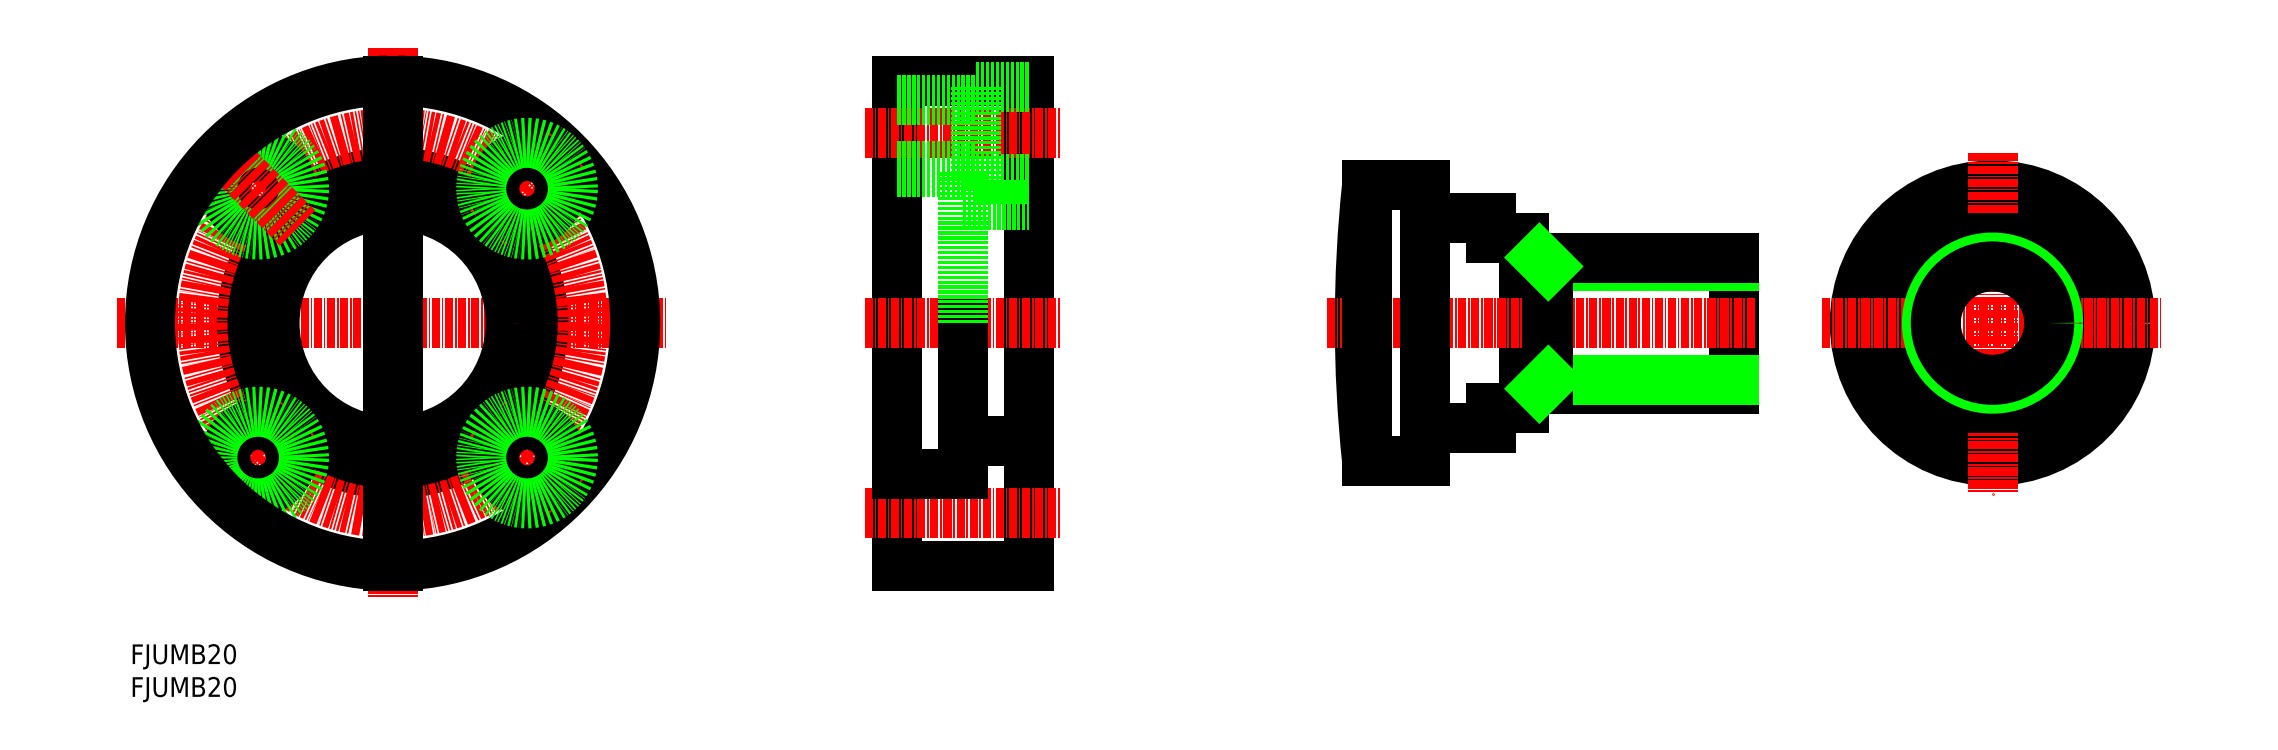
<metadata>
{"format":"dxf","ext":"dxf","renderer":"ezdxf+matplotlib","layout":"modelspace","background":"white","min_lineweight":24,"dpi":150}
</metadata>
<code>
0
SECTION
2
ENTITIES
0
INSERT
8
0
2
*U3
10
0
20
0
30
0
0
INSERT
8
0
2
*U4
10
0
20
0
30
0
0
LINE
8
CENTER
10
-2
20
57
30
0
11
82
21
57
31
0
0
LINE
8
CENTER
10
40
20
99
30
0
11
40
21
15
31
0
0
ARC
8
0
10
40
20
57
30
0
40
37
50
271.2
51
88.84
0
CIRCLE
8
0
10
40
20
57
30
0
40
23
0
CIRCLE
8
0
10
40
20
57
30
0
40
18
0
CIRCLE
8
CENTER
10
40
20
57
30
0
40
29
0
CIRCLE
8
0
10
19.49
20
77.51
30
0
40
5
0
CIRCLE
8
0
10
19.49
20
77.51
30
0
40
7
0
LINE
8
CENTER
10
13.48
20
83.52
30
0
11
25.5
21
71.5
31
0
0
LINE
8
CENTER
10
13.48
20
30.48
30
0
11
25.5
21
42.5
31
0
0
CIRCLE
8
0
10
19.49
20
36.49
30
0
40
5
0
CIRCLE
8
0
10
19.49
20
36.49
30
0
40
7
0
LINE
8
CENTER
10
66.52
20
30.48
30
0
11
54.5
21
42.5
31
0
0
CIRCLE
8
0
10
60.51
20
36.49
30
0
40
5
0
CIRCLE
8
0
10
60.51
20
36.49
30
0
40
7
0
LINE
8
CENTER
10
66.52
20
83.52
30
0
11
54.5
21
71.5
31
0
0
CIRCLE
8
0
10
60.51
20
77.51
30
0
40
5
0
CIRCLE
8
0
10
60.51
20
77.51
30
0
40
7
0
LINE
8
0
10
40.75
20
93.99
30
0
11
40.75
21
20.01
31
0
0
LINE
8
0
10
39.25
20
93.99
30
0
11
39.25
21
20.01
31
0
0
ARC
8
0
10
40
20
57
30
0
40
37
50
91.16
51
268.8
0
LINE
8
0
10
137
20
94
30
0
11
137
21
20
31
0
0
LINE
8
0
10
117
20
94
30
0
11
117
21
20
31
0
0
LINE
8
0
10
137
20
20
30
0
11
117
21
20
31
0
0
LINE
8
CENTER
10
112
20
57
30
0
11
142
21
57
31
0
0
LINE
8
CENTER
10
112
20
86
30
0
11
142
21
86
31
0
0
LINE
8
0
10
117
20
94
30
0
11
137
21
94
31
0
0
LINE
8
CENTER
10
112
20
28
30
0
11
142
21
28
31
0
0
LINE
8
0
10
117
20
91
30
0
11
129
21
91
31
0
0
LINE
8
0
10
117
20
81
30
0
11
129
21
81
31
0
0
LINE
8
0
10
129
20
93
30
0
11
137
21
93
31
0
0
LINE
8
0
10
129
20
79
30
0
11
137
21
79
31
0
0
LINE
8
0
10
129
20
93
30
0
11
129
21
79
31
0
0
LINE
8
0
10
117
20
80
30
0
11
127
21
80
31
0
0
LINE
8
0
10
127
20
34
30
0
11
117
21
34
31
0
0
LINE
8
0
10
127
20
75
30
0
11
137
21
75
31
0
0
LINE
8
0
10
137
20
39
30
0
11
127
21
39
31
0
0
LINE
8
0
10
127
20
34
30
0
11
127
21
57
31
0
0
LINE
8
0
10
127
20
57
30
0
11
127
21
80
31
0
0
LINE
8
0
10
212.5
20
70
30
0
11
212.5
21
44
31
0
0
LINE
8
0
10
244.5
20
67
30
0
11
244.5
21
47
31
0
0
ARC
8
0
10
387.5
20
57
30
0
40
200
50
174
51
186
0
LINE
8
0
10
188.6
20
36
30
0
11
197.5
21
36
31
0
0
LINE
8
0
10
197.5
20
41
30
0
11
207.5
21
41
31
0
0
LINE
8
0
10
197.5
20
36
30
0
11
197.5
21
41
31
0
0
LINE
8
0
10
207.5
20
44
30
0
11
212.5
21
44
31
0
0
LINE
8
0
10
207.5
20
44
30
0
11
207.5
21
41
31
0
0
LINE
8
0
10
188.6
20
78
30
0
11
197.5
21
78
31
0
0
LINE
8
CENTER
10
182.5
20
57
30
0
11
248
21
57
31
0
0
LINE
8
0
10
188.6
20
78
30
0
11
188.6
21
36
31
0
0
LINE
8
0
10
197.5
20
36
30
0
11
197.5
21
78
31
0
0
LINE
8
0
10
197.5
20
73
30
0
11
207.5
21
73
31
0
0
LINE
8
0
10
207.5
20
70
30
0
11
212.5
21
70
31
0
0
LINE
8
0
10
207.5
20
73
30
0
11
207.5
21
70
31
0
0
CIRCLE
8
0
10
284
20
57
30
0
40
16
0
CIRCLE
8
0
10
284
20
57
30
0
40
21
0
LINE
8
CENTER
10
284
20
83
30
0
11
284
21
31
31
0
0
LINE
8
CENTER
10
258
20
57
30
0
11
310
21
57
31
0
0
LINE
8
0
10
274.7
20
70
30
0
11
293.3
21
70
31
0
0
LINE
8
0
10
274.7
20
44
30
0
11
293.3
21
44
31
0
0
CIRCLE
8
0
10
284
20
57
30
0
40
10
0
CIRCLE
8
0
10
284
20
57
30
0
40
8.647
0
LINE
8
0
10
216.3
20
65.65
30
0
11
244.5
21
65.65
31
0
0
LINE
8
0
10
212.5
20
67
30
0
11
244.5
21
67
31
0
0
LINE
8
0
10
212.5
20
47
30
0
11
244.5
21
47
31
0
0
LINE
8
0
10
216.3
20
48.35
30
0
11
244.5
21
48.35
31
0
0
LINE
8
0
10
216.3
20
67
30
0
11
216.3
21
47
31
0
0
LINE
8
0
10
216.3
20
48.35
30
0
11
214.9
21
47
31
0
0
LINE
8
0
10
216.3
20
65.65
30
0
11
214.9
21
67
31
0
0
ENDSEC
0
EOF

</code>
